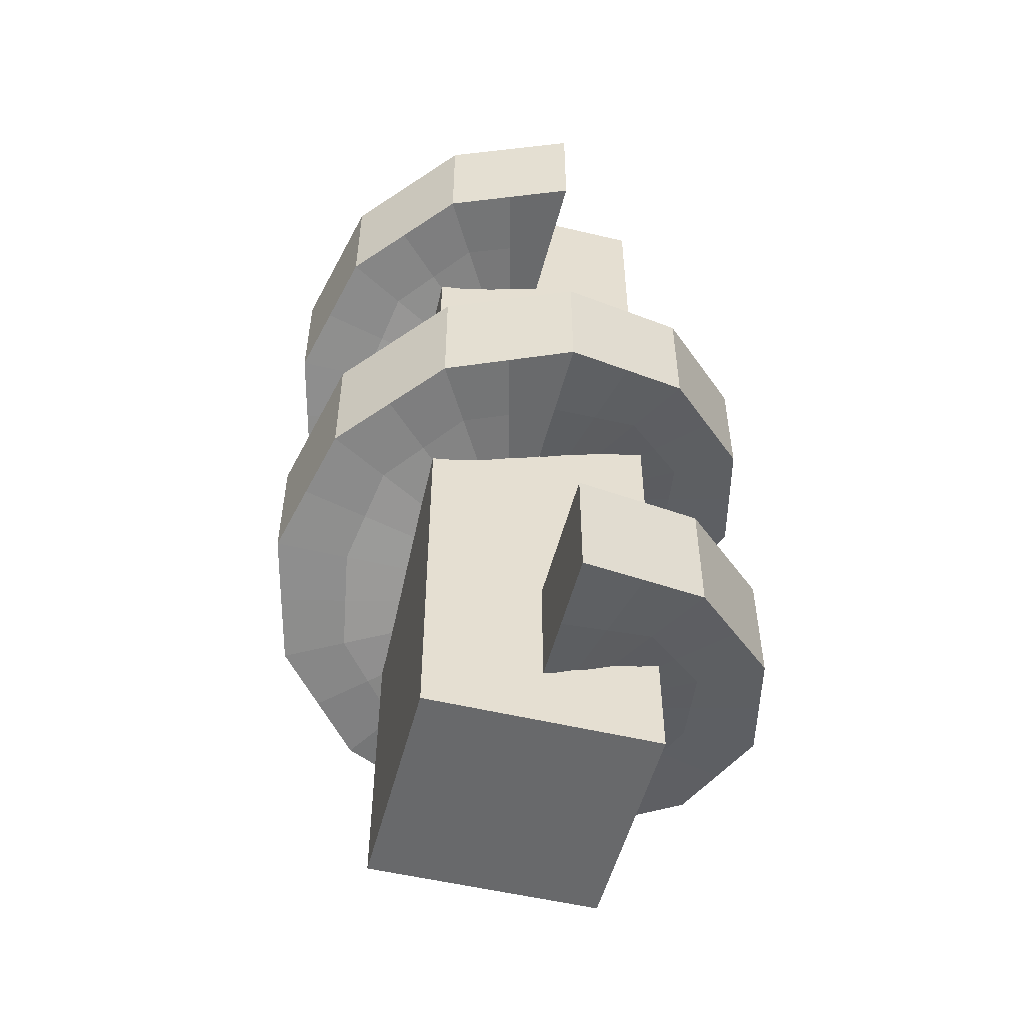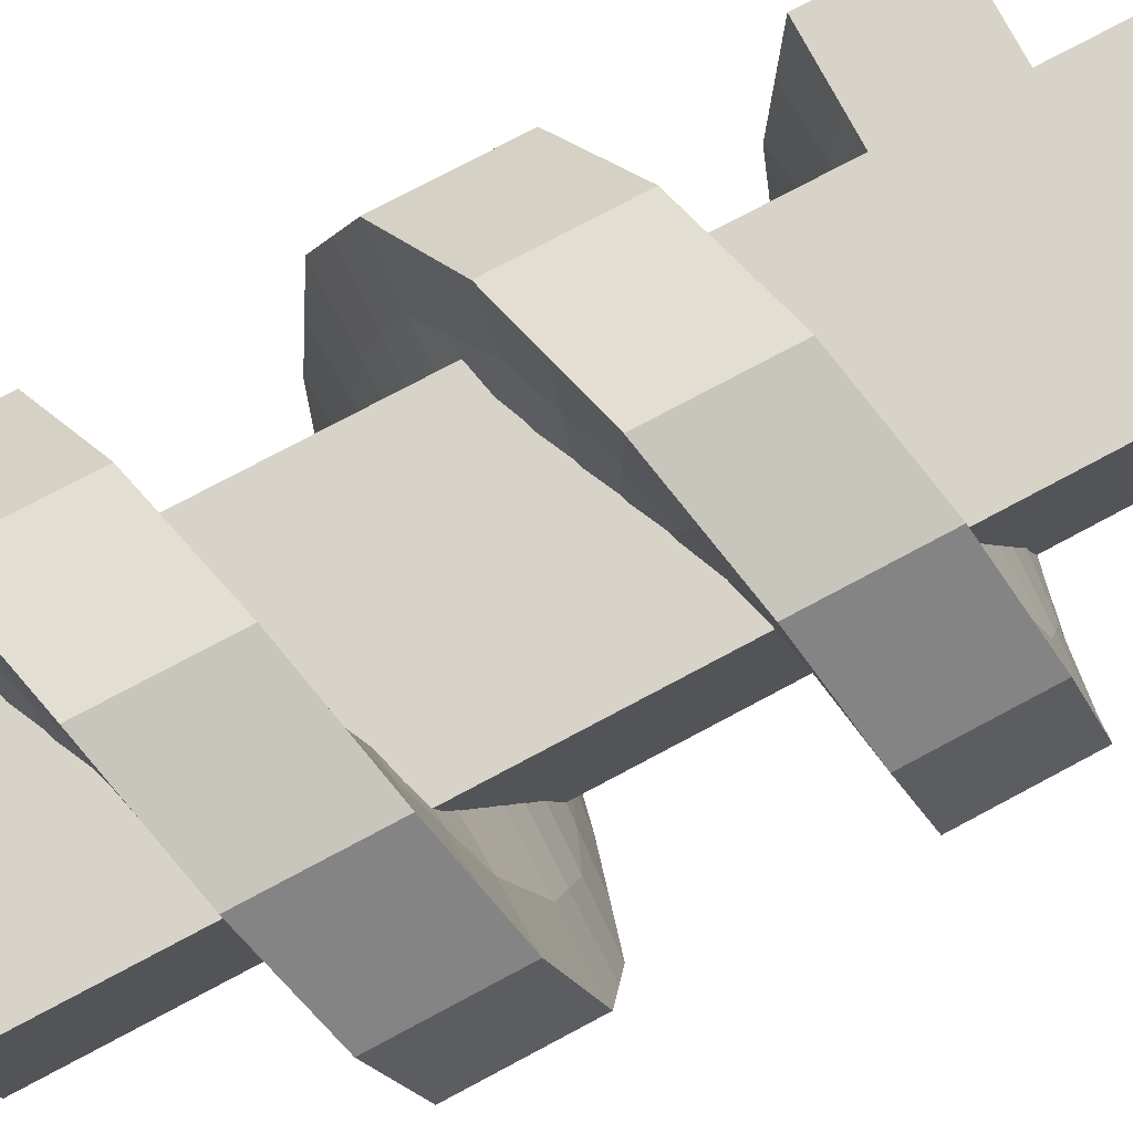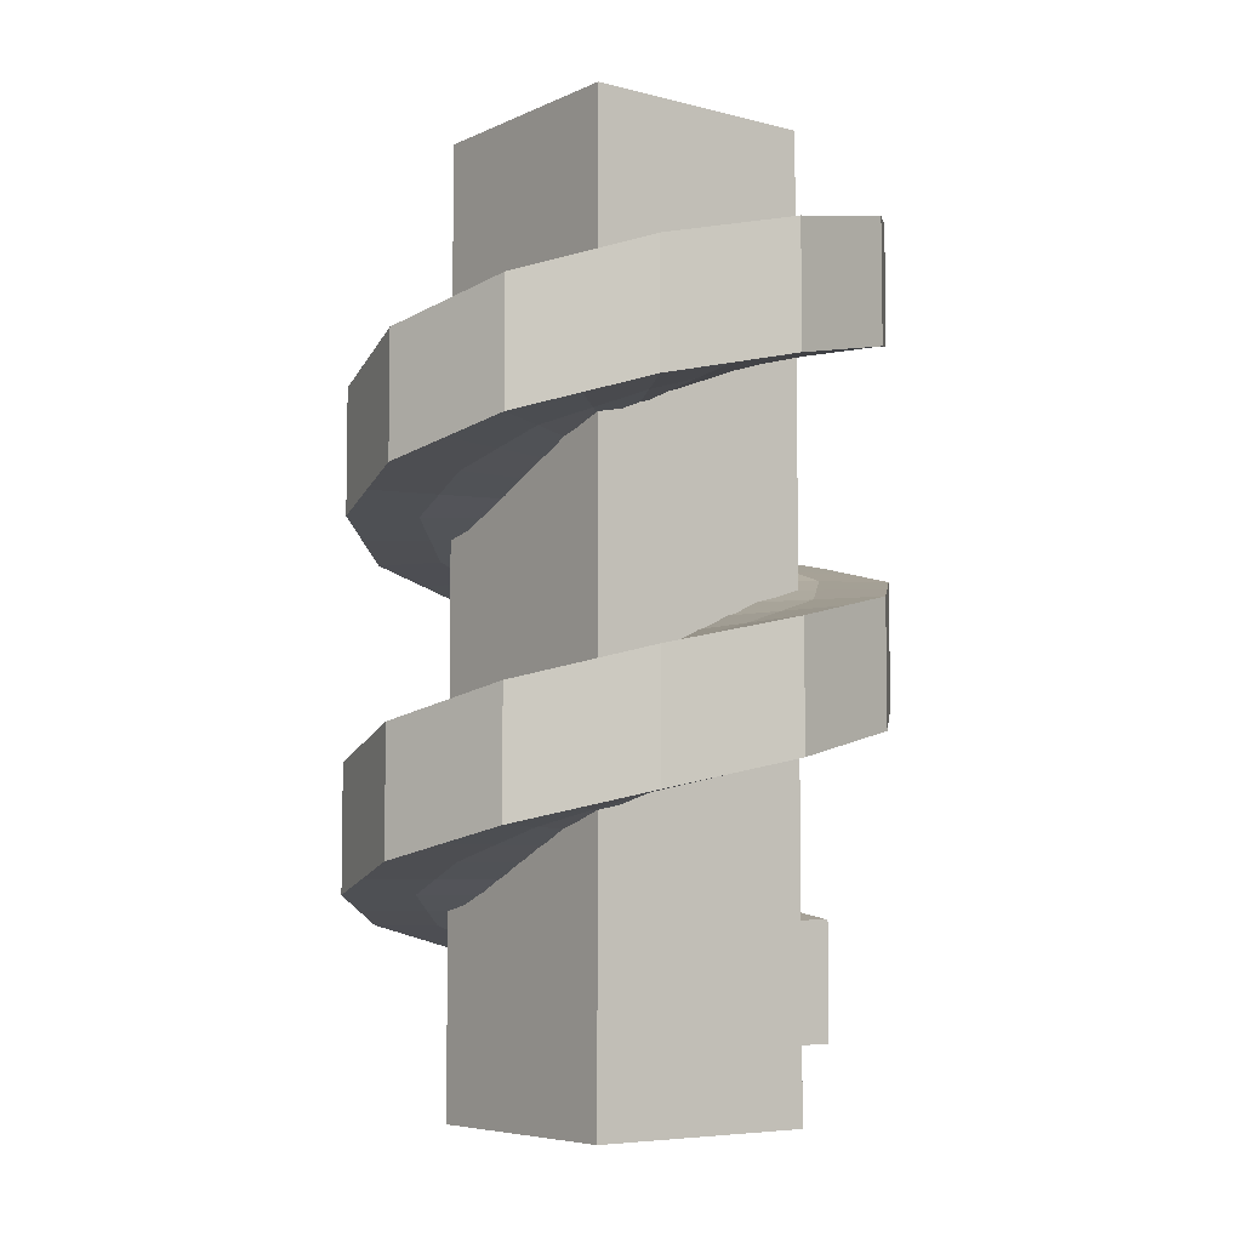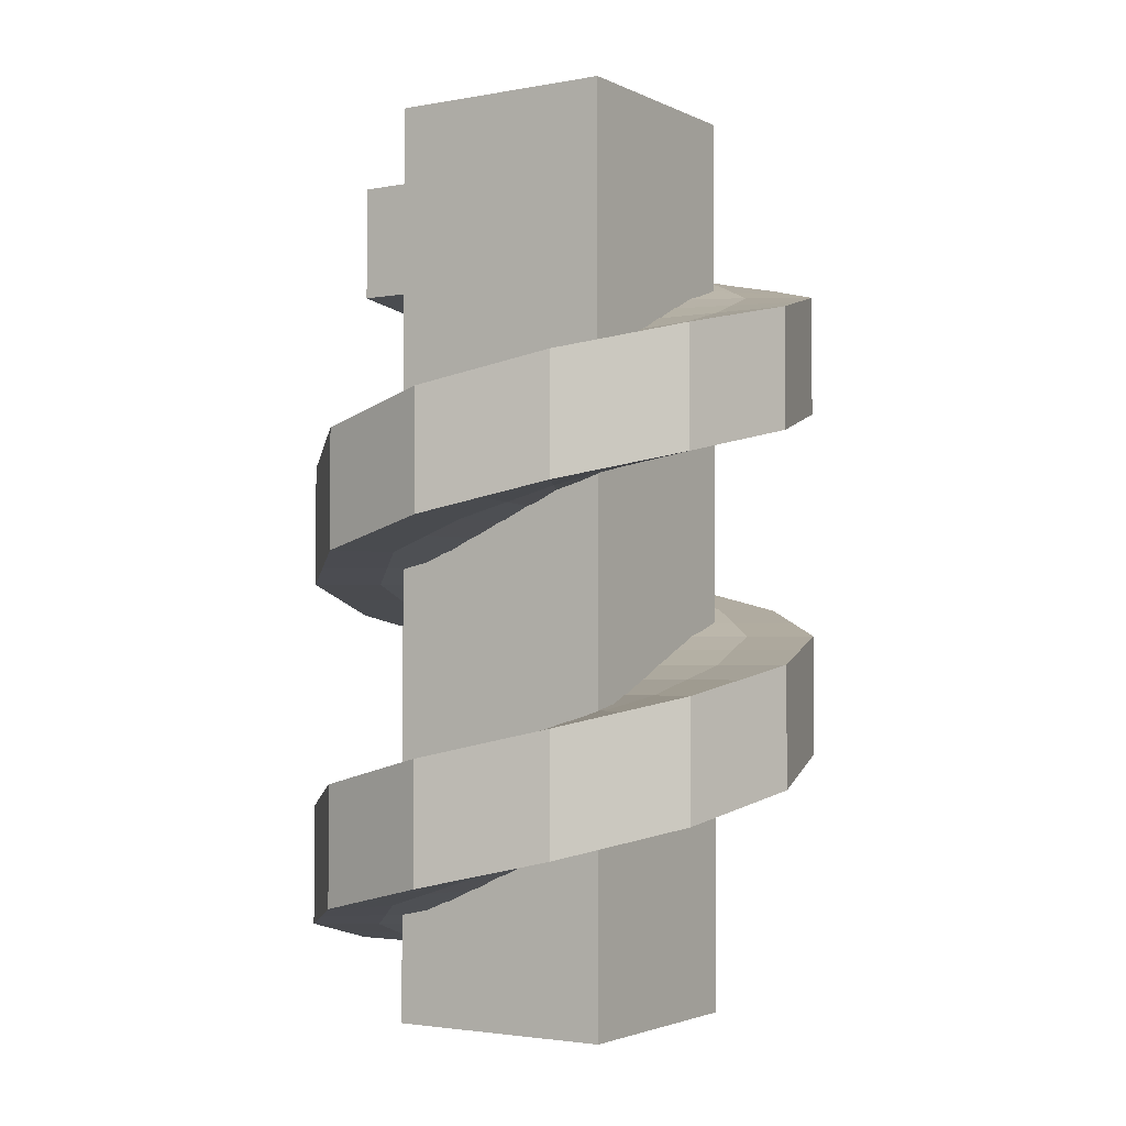
<metadata>
{"format":"obj","ext":"obj","renderer":"f3d","projection":"perspective","resolution":1024,"background":"white","views":[{"elev":-52.6,"azim":-104.4,"up":"+Y"},{"elev":77.1,"azim":62.0,"up":"+Z"},{"elev":-6.3,"azim":142.6,"up":"+Y"},{"elev":-2.6,"azim":32.7,"up":"+Y"}]}
</metadata>
<code>
o Rings
v 0.3164 0.5593 0.4492
v 0.2447 0.5593 0.431
v 0.2262 0.5749 0.5
v 0.3067 0.5749 0.5
v 0.3164 0.4294 0.4492
v 0.3262 0.4137 0.3984
v 0.3891 0.4137 0.4348
v 0.3882 0.4294 0.4674
v 0.2447 0.4943 0.431
v 0.2632 0.4787 0.3621
v 0.2632 0.4137 0.3621
v 0.2447 0.4294 0.431
v 0.4513 0.4968 0.3143
v 0.4331 0.4968 0.2426
v 0.3642 0.5124 0.2611
v 0.4005 0.5124 0.324
v 0.4331 0.4318 0.2426
v 0.5021 0.4162 0.2241
v 0.5021 0.3512 0.2241
v 0.4331 0.3669 0.2426
v 0.4513 0.3669 0.3143
v 0.5021 0.3512 0.3046
v 0.5021 0.3512 0.3851
v 0.4695 0.3669 0.3861
v 0.3633 0.528 0.3612
v 0.3137 0.528 0.3116
v 0.2632 0.5436 0.3621
v 0.3262 0.5436 0.3984
v 0.3137 0.4631 0.3116
v 0.3642 0.4474 0.2611
v 0.3642 0.3825 0.2611
v 0.3137 0.3981 0.3116
v 0.3633 0.3981 0.3612
v 0.4005 0.3825 0.324
v 0.4369 0.3825 0.387
v 0.413 0.3981 0.4109
v 0.3164 0.2155 0.5508
v 0.2447 0.2155 0.569
v 0.2632 0.2311 0.6379
v 0.3262 0.2311 0.6016
v 0.3164 0.08561 0.5508
v 0.3067 0.06998 0.5
v 0.3872 0.06998 0.5
v 0.3882 0.08561 0.5326
v 0.3633 0.2468 0.6388
v 0.3137 0.2468 0.6884
v 0.3642 0.2624 0.7389
v 0.4005 0.2624 0.676
v 0.3137 0.1818 0.6884
v 0.2632 0.1662 0.6379
v 0.2632 0.1012 0.6379
v 0.3137 0.1169 0.6884
v 0.3633 0.1169 0.6388
v 0.3262 0.1012 0.6016
v 0.3891 0.1012 0.5653
v 0.413 0.1169 0.5891
v 0.4513 0.278 0.6857
v 0.4331 0.278 0.7574
v 0.5021 0.2936 0.7759
v 0.5021 0.2936 0.6954
v 0.4331 0.2131 0.7574
v 0.3642 0.1974 0.7389
v 0.3642 0.1325 0.7389
v 0.4331 0.1481 0.7574
v 0.4513 0.1481 0.6857
v 0.4005 0.1325 0.676
v 0.4369 0.1325 0.613
v 0.4695 0.1481 0.6139
v 0.5529 0.3093 0.6857
v 0.5711 0.3093 0.7574
v 0.6401 0.3249 0.7389
v 0.6037 0.3249 0.676
v 0.5711 0.2443 0.7574
v 0.5021 0.2287 0.7759
v 0.5021 0.1637 0.7759
v 0.5711 0.1794 0.7574
v 0.5529 0.1794 0.6857
v 0.5021 0.1637 0.6954
v 0.5021 0.1637 0.6149
v 0.5347 0.1794 0.6139
v 0.6409 0.3405 0.6388
v 0.6906 0.3405 0.6884
v 0.741 0.3561 0.6379
v 0.6781 0.3561 0.6016
v 0.6906 0.2756 0.6884
v 0.6401 0.2599 0.7389
v 0.6401 0.195 0.7389
v 0.6906 0.2106 0.6884
v 0.6409 0.2106 0.6388
v 0.6037 0.195 0.676
v 0.5674 0.195 0.613
v 0.5913 0.2106 0.5891
v 0.6878 0.3718 0.5508
v 0.7595 0.3718 0.569
v 0.778 0.3874 0.5
v 0.6975 0.3874 0.5
v 0.7595 0.3068 0.569
v 0.741 0.2912 0.6379
v 0.741 0.2262 0.6379
v 0.7595 0.2419 0.569
v 0.6878 0.2419 0.5508
v 0.6781 0.2262 0.6016
v 0.6151 0.2262 0.5653
v 0.6161 0.2419 0.5326
v 0.6878 0.403 0.4492
v 0.7595 0.403 0.431
v 0.741 0.4186 0.3621
v 0.6781 0.4186 0.3984
v 0.7595 0.3381 0.431
v 0.778 0.3224 0.5
v 0.778 0.2575 0.5
v 0.7595 0.2731 0.431
v 0.6878 0.2731 0.4492
v 0.6975 0.2575 0.5
v 0.617 0.2575 0.5
v 0.6161 0.2731 0.4674
v 0.6409 0.4343 0.3612
v 0.6906 0.4343 0.3116
v 0.6401 0.4499 0.2611
v 0.6037 0.4499 0.324
v 0.6906 0.3693 0.3116
v 0.741 0.3537 0.3621
v 0.741 0.2887 0.3621
v 0.6906 0.3044 0.3116
v 0.6409 0.3044 0.3612
v 0.6781 0.2887 0.3984
v 0.6151 0.2887 0.4347
v 0.5913 0.3044 0.4109
v 0.5529 0.4655 0.3143
v 0.5711 0.4655 0.2426
v 0.5021 0.4811 0.2241
v 0.5021 0.4811 0.3046
v 0.5711 0.4006 0.2426
v 0.6401 0.3849 0.2611
v 0.6401 0.32 0.2611
v 0.5711 0.3356 0.2426
v 0.5529 0.3356 0.3143
v 0.6037 0.32 0.324
v 0.5674 0.32 0.387
v 0.5347 0.3356 0.3861
v 0.2447 0.1506 0.569
v 0.2262 0.1349 0.5
v 0.2262 0.06998 0.5
v 0.2447 0.08561 0.569
v 0.3164 0.8044 0.4492
v 0.3262 0.7887 0.3984
v 0.3891 0.7887 0.4348
v 0.3882 0.8044 0.4674
v 0.2447 0.8693 0.431
v 0.2632 0.8537 0.3621
v 0.2632 0.7887 0.3621
v 0.2447 0.8044 0.431
v 0.4513 0.8718 0.3143
v 0.4332 0.8718 0.2426
v 0.3642 0.8874 0.2611
v 0.4005 0.8874 0.324
v 0.4332 0.8068 0.2426
v 0.5021 0.7912 0.2241
v 0.5021 0.7262 0.2241
v 0.4332 0.7419 0.2426
v 0.4513 0.7419 0.3143
v 0.5021 0.7262 0.3046
v 0.5021 0.7262 0.3851
v 0.4695 0.7419 0.3861
v 0.3633 0.903 0.3612
v 0.3137 0.903 0.3116
v 0.2632 0.9186 0.3621
v 0.3262 0.9186 0.3984
v 0.3137 0.8381 0.3116
v 0.3642 0.8224 0.2611
v 0.3642 0.7575 0.2611
v 0.3137 0.7731 0.3116
v 0.3633 0.7731 0.3612
v 0.4005 0.7575 0.324
v 0.4369 0.7575 0.387
v 0.413 0.7731 0.4109
v 0.3164 0.5905 0.5508
v 0.2447 0.5905 0.569
v 0.2632 0.6061 0.6379
v 0.3262 0.6061 0.6016
v 0.3164 0.4606 0.5508
v 0.3067 0.445 0.5
v 0.3872 0.445 0.5
v 0.3882 0.4606 0.5326
v 0.3633 0.6218 0.6388
v 0.3137 0.6218 0.6884
v 0.3642 0.6374 0.7389
v 0.4005 0.6374 0.676
v 0.3137 0.5568 0.6884
v 0.2632 0.5412 0.6379
v 0.2632 0.4762 0.6379
v 0.3137 0.4919 0.6884
v 0.3633 0.4919 0.6388
v 0.3262 0.4762 0.6016
v 0.3891 0.4762 0.5653
v 0.413 0.4919 0.5891
v 0.4513 0.653 0.6857
v 0.4332 0.653 0.7574
v 0.5021 0.6686 0.7759
v 0.5021 0.6686 0.6954
v 0.4332 0.5881 0.7574
v 0.3642 0.5724 0.7389
v 0.3642 0.5075 0.7389
v 0.4332 0.5231 0.7574
v 0.4513 0.5231 0.6857
v 0.4005 0.5075 0.676
v 0.4369 0.5075 0.613
v 0.4695 0.5231 0.6139
v 0.5529 0.6843 0.6857
v 0.5711 0.6843 0.7574
v 0.6401 0.6999 0.7389
v 0.6037 0.6999 0.676
v 0.5711 0.6193 0.7574
v 0.5021 0.6037 0.7759
v 0.5021 0.5387 0.7759
v 0.5711 0.5544 0.7574
v 0.5529 0.5544 0.6857
v 0.5021 0.5387 0.6954
v 0.5021 0.5387 0.6149
v 0.5347 0.5544 0.6139
v 0.6409 0.7155 0.6388
v 0.6906 0.7155 0.6884
v 0.741 0.7311 0.6379
v 0.6781 0.7311 0.6016
v 0.6906 0.6506 0.6884
v 0.6401 0.6349 0.7389
v 0.6401 0.57 0.7389
v 0.6906 0.5856 0.6884
v 0.6409 0.5856 0.6388
v 0.6037 0.57 0.676
v 0.5674 0.57 0.613
v 0.5913 0.5856 0.5891
v 0.6878 0.7468 0.5508
v 0.7595 0.7468 0.569
v 0.778 0.7624 0.5
v 0.6975 0.7624 0.5
v 0.7595 0.6818 0.569
v 0.741 0.6662 0.6379
v 0.741 0.6012 0.6379
v 0.7595 0.6169 0.569
v 0.6878 0.6169 0.5508
v 0.6781 0.6012 0.6016
v 0.6151 0.6012 0.5653
v 0.6161 0.6169 0.5326
v 0.6878 0.778 0.4492
v 0.7595 0.778 0.431
v 0.741 0.7936 0.3621
v 0.6781 0.7936 0.3984
v 0.7595 0.7131 0.431
v 0.778 0.6974 0.5
v 0.778 0.6325 0.5
v 0.7595 0.6481 0.431
v 0.6878 0.6481 0.4492
v 0.6975 0.6325 0.5
v 0.617 0.6325 0.5
v 0.6161 0.6481 0.4674
v 0.6409 0.8093 0.3612
v 0.6906 0.8093 0.3116
v 0.6401 0.8249 0.2611
v 0.6037 0.8249 0.324
v 0.6906 0.7443 0.3116
v 0.741 0.7287 0.3621
v 0.741 0.6637 0.3621
v 0.6906 0.6794 0.3116
v 0.6409 0.6794 0.3612
v 0.6781 0.6637 0.3984
v 0.6151 0.6637 0.4347
v 0.5913 0.6794 0.4109
v 0.5529 0.8405 0.3143
v 0.5711 0.8405 0.2426
v 0.5021 0.8561 0.2241
v 0.5021 0.8561 0.3046
v 0.5711 0.7756 0.2426
v 0.6401 0.7599 0.2611
v 0.6401 0.695 0.2611
v 0.5711 0.7106 0.2426
v 0.5529 0.7106 0.3143
v 0.6037 0.695 0.324
v 0.5674 0.695 0.387
v 0.5347 0.7106 0.3861
v 0.2447 0.5256 0.569
v 0.2262 0.5099 0.5
v 0.2262 0.445 0.5
v 0.2447 0.4606 0.569
v 0.3067 0.8849 0.5
v 0.3872 0.8849 0.5
v 0.3872 0.9499 0.5
v 0.3067 0.9499 0.5
v 0.3067 0.1349 0.5
v 0.3164 0.9343 0.4492
v 0.2447 0.9343 0.431
v 0.2262 0.9499 0.5
v 0.3882 0.9343 0.4674
v 0.3891 0.9186 0.4348
v 0.3067 0.1999 0.5
v 0.2262 0.1999 0.5
v 0.3872 0.1999 0.5
v 0.3872 0.1349 0.5
v 0.2262 0.8849 0.5
v 0.2262 0.82 0.5
v 0.3067 0.82 0.5
v 0.3872 0.82 0.5
v 0.2262 0.5749 0.5
v 0.5347 0.8405 0.3861
v 0.5021 0.8561 0.3851
v 0.5674 0.8249 0.387
v 0.5913 0.8093 0.4109
v 0.6151 0.7936 0.4347
v 0.6161 0.778 0.4674
v 0.617 0.7624 0.5
v 0.6161 0.7468 0.5326
v 0.6151 0.7311 0.5653
v 0.5913 0.7155 0.5891
v 0.5674 0.6999 0.613
v 0.5347 0.6843 0.6139
v 0.5021 0.6686 0.6149
v 0.4695 0.653 0.6139
v 0.4369 0.6374 0.613
v 0.413 0.6218 0.5891
v 0.3891 0.6061 0.5653
v 0.3882 0.5905 0.5326
v 0.3872 0.5749 0.5
v 0.3067 0.5749 0.5
v 0.413 0.903 0.4109
v 0.4369 0.8874 0.387
v 0.4695 0.8718 0.3861
v 0.5347 0.4655 0.3861
v 0.5021 0.4811 0.3851
v 0.5674 0.4499 0.387
v 0.5913 0.4343 0.4109
v 0.6151 0.4186 0.4347
v 0.6161 0.403 0.4674
v 0.617 0.3874 0.5
v 0.6161 0.3718 0.5326
v 0.6151 0.3561 0.5653
v 0.5913 0.3405 0.5891
v 0.5674 0.3249 0.613
v 0.5347 0.3093 0.6139
v 0.5021 0.2936 0.6149
v 0.4695 0.278 0.6139
v 0.4369 0.2624 0.613
v 0.413 0.2468 0.5891
v 0.3891 0.2311 0.5653
v 0.3882 0.2155 0.5326
v 0.413 0.528 0.4109
v 0.3891 0.5436 0.4348
v 0.4369 0.5124 0.387
v 0.4695 0.4968 0.3861
v 0.2262 0.5099 0.5
v 0.2262 0.445 0.5
v 0.3067 0.445 0.5
v 0.3872 0.445 0.5
v 0.3882 0.5593 0.4674
v 0.3872 0.5749 0.5
f 1 2 3 4
f 5 6 7 8
f 9 10 11 12
f 13 14 15 16
f 17 18 19 20
f 21 22 23 24
f 25 26 27 28
f 29 30 31 32
f 33 34 35 36
f 37 38 39 40
f 41 42 43 44
f 45 46 47 48
f 49 50 51 52
f 53 54 55 56
f 57 58 59 60
f 61 62 63 64
f 65 66 67 68
f 69 70 71 72
f 73 74 75 76
f 77 78 79 80
f 81 82 83 84
f 85 86 87 88
f 89 90 91 92
f 93 94 95 96
f 97 98 99 100
f 101 102 103 104
f 105 106 107 108
f 109 110 111 112
f 113 114 115 116
f 117 118 119 120
f 121 122 123 124
f 125 126 127 128
f 129 130 131 132
f 133 134 135 136
f 137 138 139 140
f 141 142 143 144
f 145 146 147 148
f 149 150 151 152
f 153 154 155 156
f 157 158 159 160
f 161 162 163 164
f 165 166 167 168
f 169 170 171 172
f 173 174 175 176
f 177 178 179 180
f 181 182 183 184
f 185 186 187 188
f 189 190 191 192
f 193 194 195 196
f 197 198 199 200
f 201 202 203 204
f 205 206 207 208
f 209 210 211 212
f 213 214 215 216
f 217 218 219 220
f 221 222 223 224
f 225 226 227 228
f 229 230 231 232
f 233 234 235 236
f 237 238 239 240
f 241 242 243 244
f 245 246 247 248
f 249 250 251 252
f 253 254 255 256
f 257 258 259 260
f 261 262 263 264
f 265 266 267 268
f 269 270 271 272
f 273 274 275 276
f 277 278 279 280
f 281 282 283 284
f 285 286 287 288
f 289 42 143 142
f 290 291 292 288
f 293 290 288 287
f 294 168 290 293
f 168 167 291 290
f 295 289 142 296
f 297 298 289 295
f 298 43 42 289
f 299 285 288 292
f 300 301 285 299
f 301 302 286 285
f 190 281 284 191
f 179 178 281 190
f 178 303 282 281
f 162 277 280 163
f 159 276 277 162
f 276 275 278 277
f 158 273 276 159
f 271 270 273 158
f 270 259 274 273
f 304 269 272 305
f 306 260 269 304
f 260 259 270 269
f 278 265 268 279
f 275 264 265 278
f 264 263 266 265
f 274 261 264 275
f 259 258 261 274
f 258 247 262 261
f 307 257 260 306
f 308 248 257 307
f 248 247 258 257
f 266 253 256 267
f 263 252 253 266
f 252 251 254 253
f 262 249 252 263
f 247 246 249 262
f 246 235 250 249
f 309 245 248 308
f 310 236 245 309
f 236 235 246 245
f 254 241 244 255
f 251 240 241 254
f 240 239 242 241
f 250 237 240 251
f 235 234 237 250
f 234 223 238 237
f 311 233 236 310
f 312 224 233 311
f 224 223 234 233
f 242 229 232 243
f 239 228 229 242
f 228 227 230 229
f 238 225 228 239
f 223 222 225 238
f 222 211 226 225
f 313 221 224 312
f 314 212 221 313
f 212 211 222 221
f 230 217 220 231
f 227 216 217 230
f 216 215 218 217
f 226 213 216 227
f 211 210 213 226
f 210 199 214 213
f 315 209 212 314
f 316 200 209 315
f 200 199 210 209
f 218 205 208 219
f 215 204 205 218
f 204 203 206 205
f 214 201 204 215
f 199 198 201 214
f 198 187 202 201
f 317 197 200 316
f 318 188 197 317
f 188 187 198 197
f 206 193 196 207
f 203 192 193 206
f 192 191 194 193
f 202 189 192 203
f 187 186 189 202
f 186 179 190 189
f 319 185 188 318
f 320 180 185 319
f 180 179 186 185
f 194 181 184 195
f 191 284 181 194
f 284 283 182 181
f 321 177 180 320
f 322 323 177 321
f 323 303 178 177
f 146 173 176 147
f 151 172 173 146
f 172 171 174 173
f 150 169 172 151
f 167 166 169 150
f 166 155 170 169
f 324 165 168 294
f 325 156 165 324
f 156 155 166 165
f 174 161 164 175
f 171 160 161 174
f 160 159 162 161
f 170 157 160 171
f 155 154 157 170
f 154 271 158 157
f 326 153 156 325
f 305 272 153 326
f 272 271 154 153
f 299 149 152 300
f 292 291 149 299
f 291 167 150 149
f 301 145 148 302
f 300 152 145 301
f 152 151 146 145
f 50 141 144 51
f 39 38 141 50
f 38 296 142 141
f 22 137 140 23
f 19 136 137 22
f 136 135 138 137
f 18 133 136 19
f 131 130 133 18
f 130 119 134 133
f 327 129 132 328
f 329 120 129 327
f 120 119 130 129
f 138 125 128 139
f 135 124 125 138
f 124 123 126 125
f 134 121 124 135
f 119 118 121 134
f 118 107 122 121
f 330 117 120 329
f 331 108 117 330
f 108 107 118 117
f 126 113 116 127
f 123 112 113 126
f 112 111 114 113
f 122 109 112 123
f 107 106 109 122
f 106 95 110 109
f 332 105 108 331
f 333 96 105 332
f 96 95 106 105
f 114 101 104 115
f 111 100 101 114
f 100 99 102 101
f 110 97 100 111
f 95 94 97 110
f 94 83 98 97
f 334 93 96 333
f 335 84 93 334
f 84 83 94 93
f 102 89 92 103
f 99 88 89 102
f 88 87 90 89
f 98 85 88 99
f 83 82 85 98
f 82 71 86 85
f 336 81 84 335
f 337 72 81 336
f 72 71 82 81
f 90 77 80 91
f 87 76 77 90
f 76 75 78 77
f 86 73 76 87
f 71 70 73 86
f 70 59 74 73
f 338 69 72 337
f 339 60 69 338
f 60 59 70 69
f 78 65 68 79
f 75 64 65 78
f 64 63 66 65
f 74 61 64 75
f 59 58 61 74
f 58 47 62 61
f 340 57 60 339
f 341 48 57 340
f 48 47 58 57
f 66 53 56 67
f 63 52 53 66
f 52 51 54 53
f 62 49 52 63
f 47 46 49 62
f 46 39 50 49
f 342 45 48 341
f 343 40 45 342
f 40 39 46 45
f 54 41 44 55
f 51 144 41 54
f 144 143 42 41
f 344 37 40 343
f 297 295 37 344
f 295 296 38 37
f 6 33 36 7
f 11 32 33 6
f 32 31 34 33
f 10 29 32 11
f 27 26 29 10
f 26 15 30 29
f 345 25 28 346
f 347 16 25 345
f 16 15 26 25
f 34 21 24 35
f 31 20 21 34
f 20 19 22 21
f 30 17 20 31
f 15 14 17 30
f 14 131 18 17
f 348 13 16 347
f 328 132 13 348
f 132 131 14 13
f 349 9 12 350
f 3 2 9 349
f 2 27 10 9
f 351 5 8 352
f 350 12 5 351
f 12 11 6 5
f 353 1 4 354
f 346 28 1 353
f 28 27 2 1
o Axis
v 0.625 1 0.625
v 0.625 1 0.375
v 0.625 0 0.625
v 0.625 0 0.375
v 0.375 1 0.375
v 0.375 1 0.625
v 0.375 0 0.375
v 0.375 0 0.625
f 358 361 359 356
f 357 358 356 355
f 362 357 355 360
f 361 362 360 359
f 360 355 356 359
f 361 358 357 362

</code>
